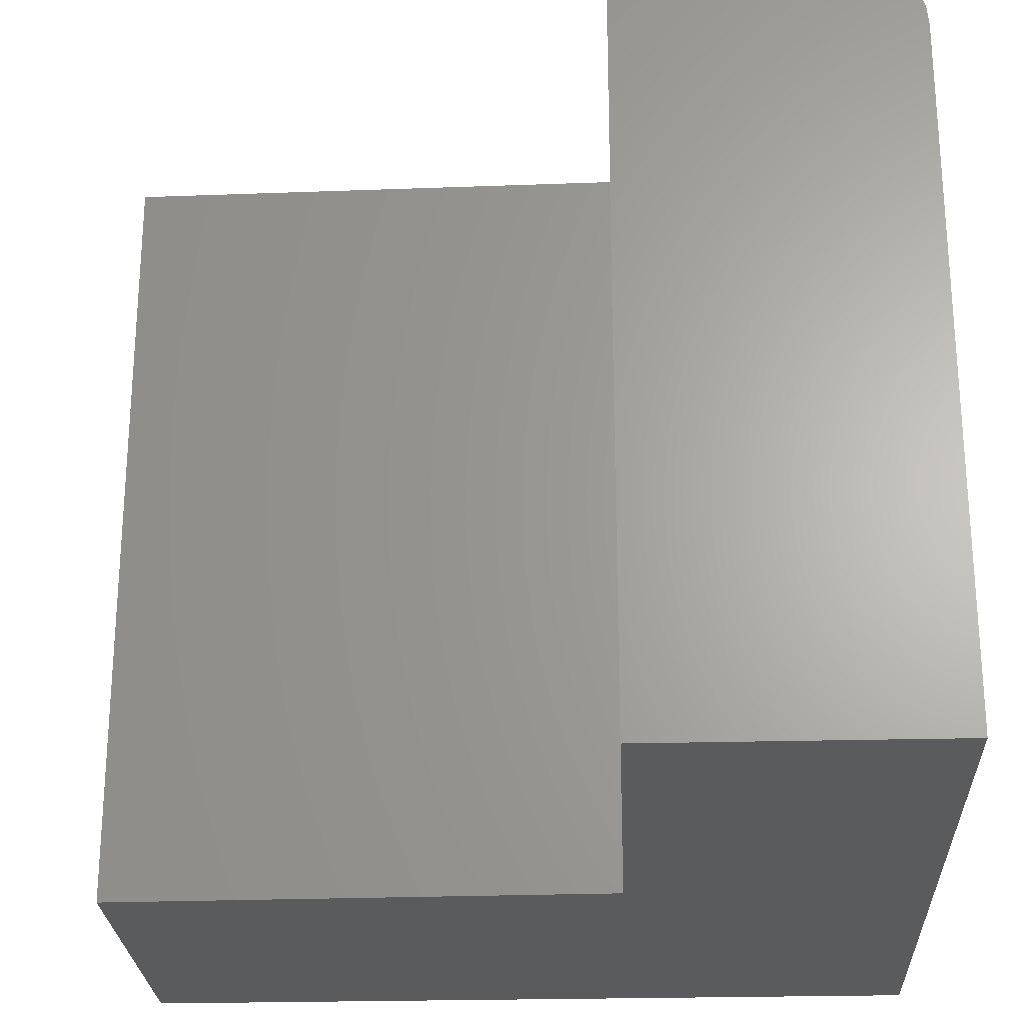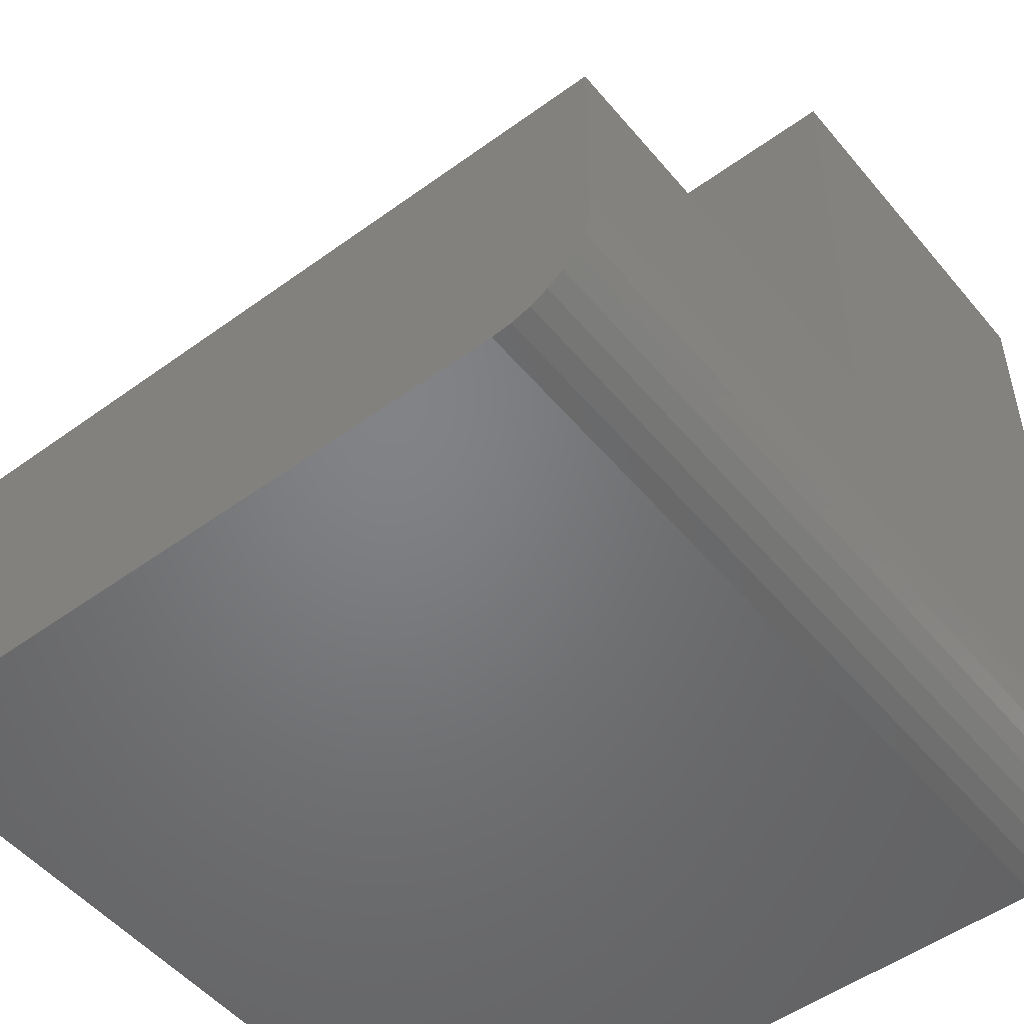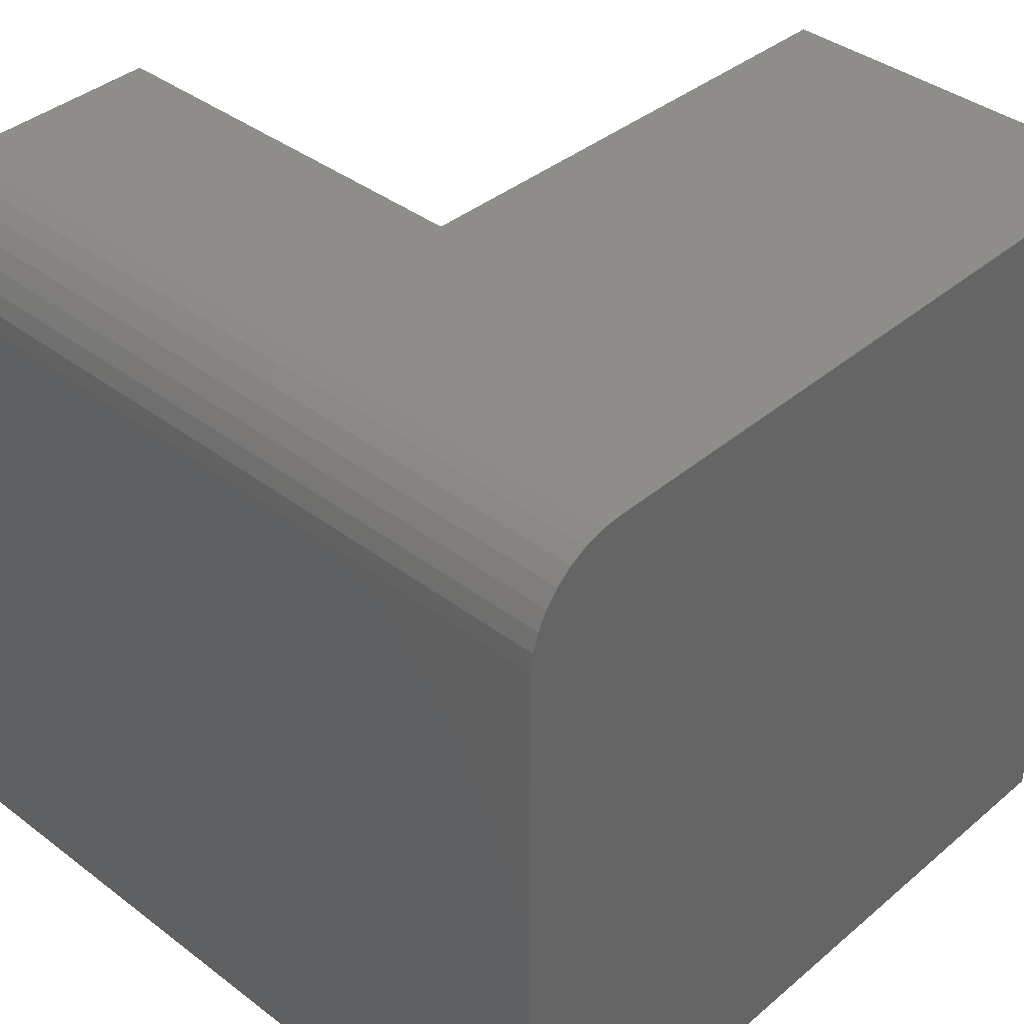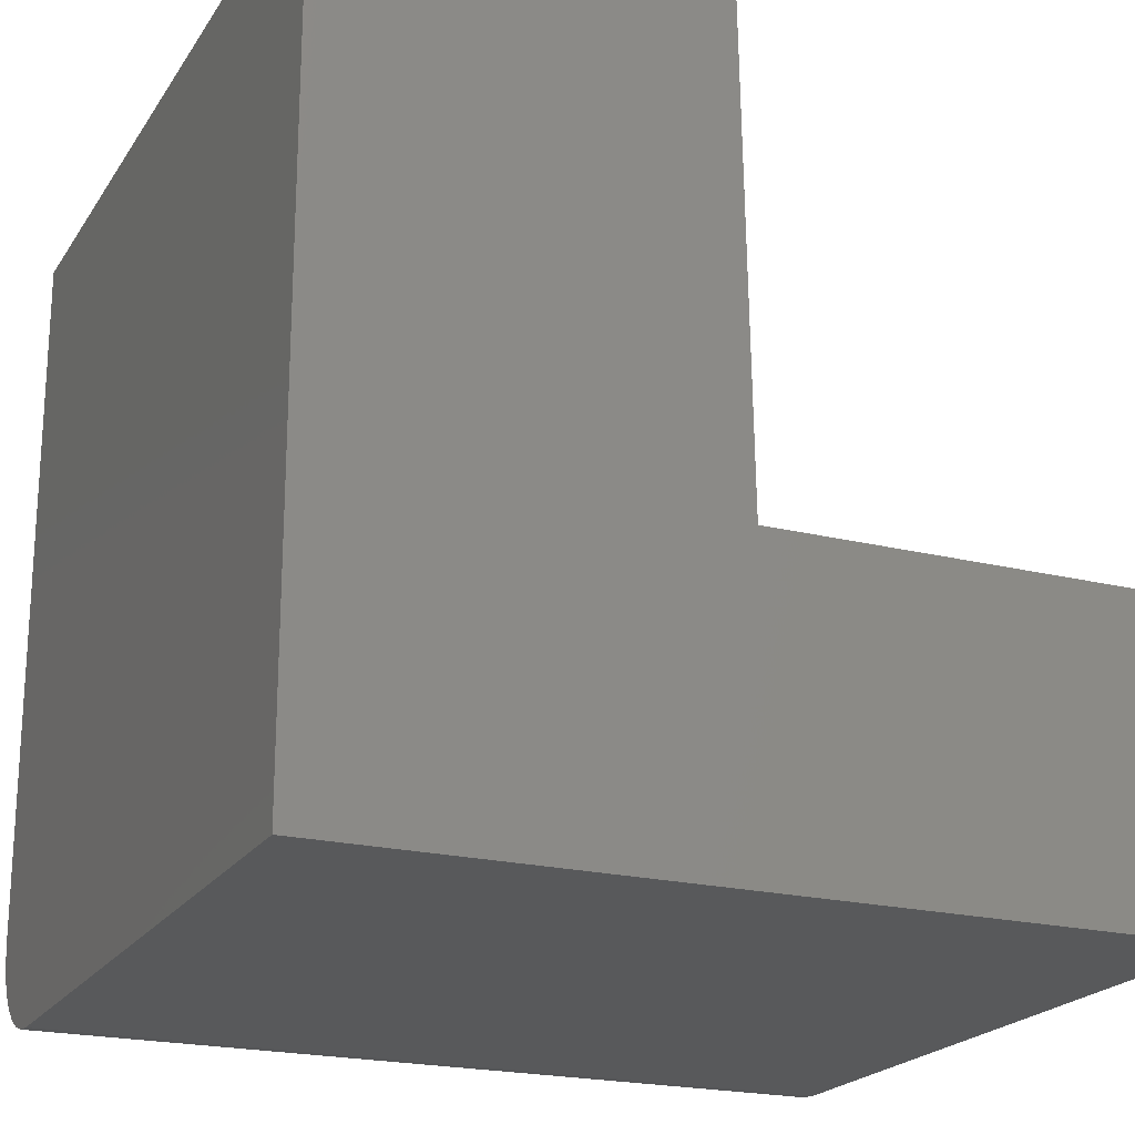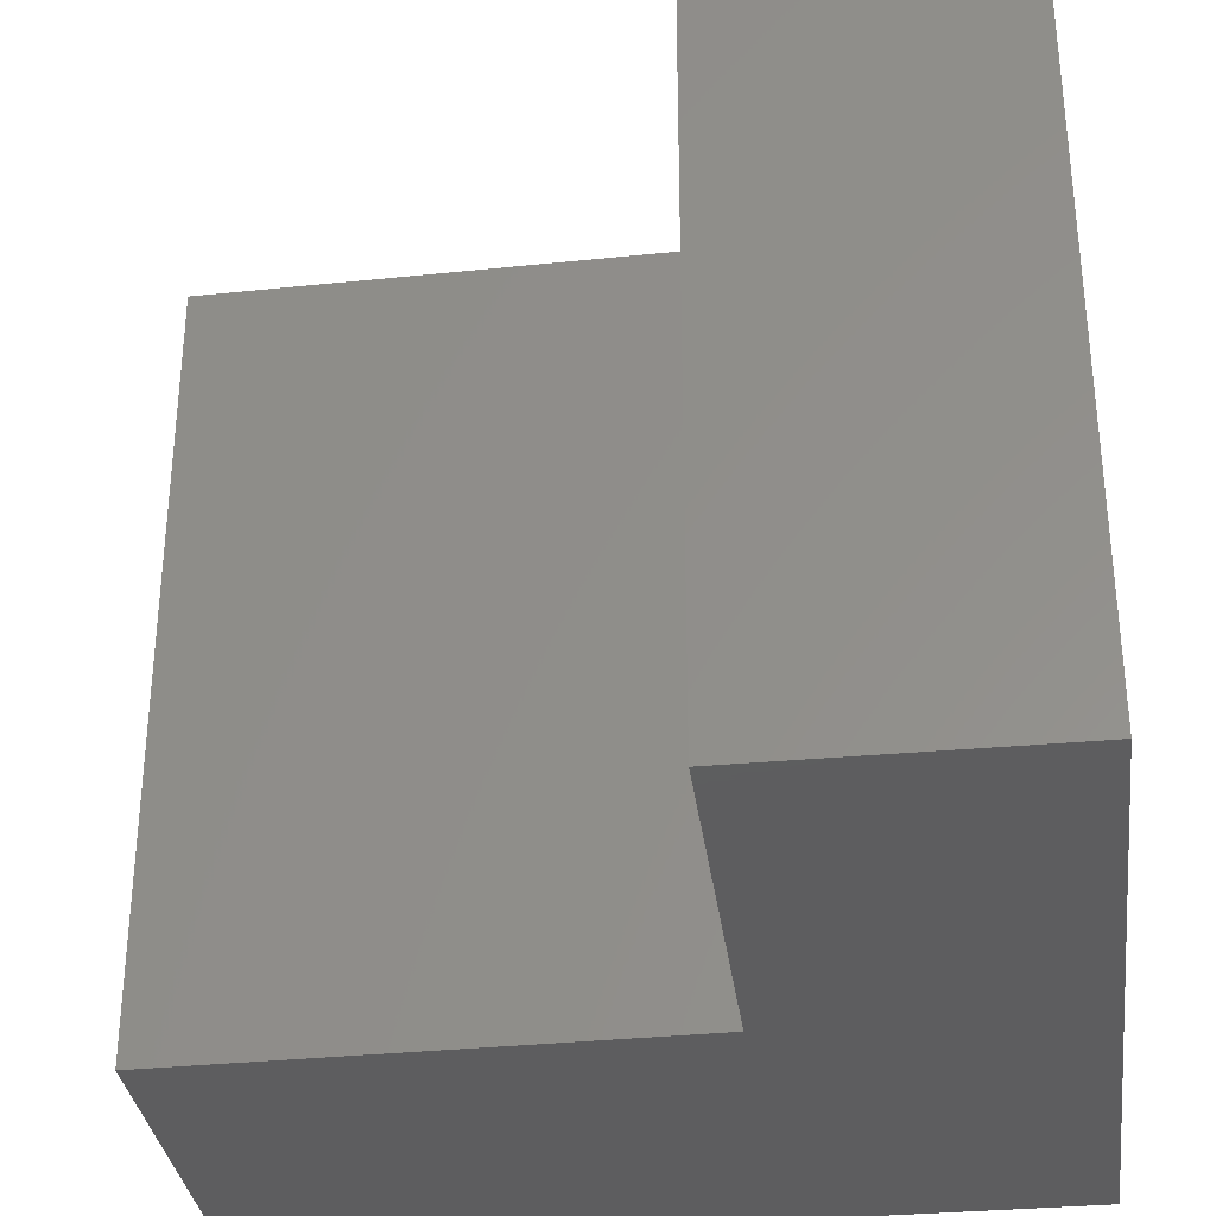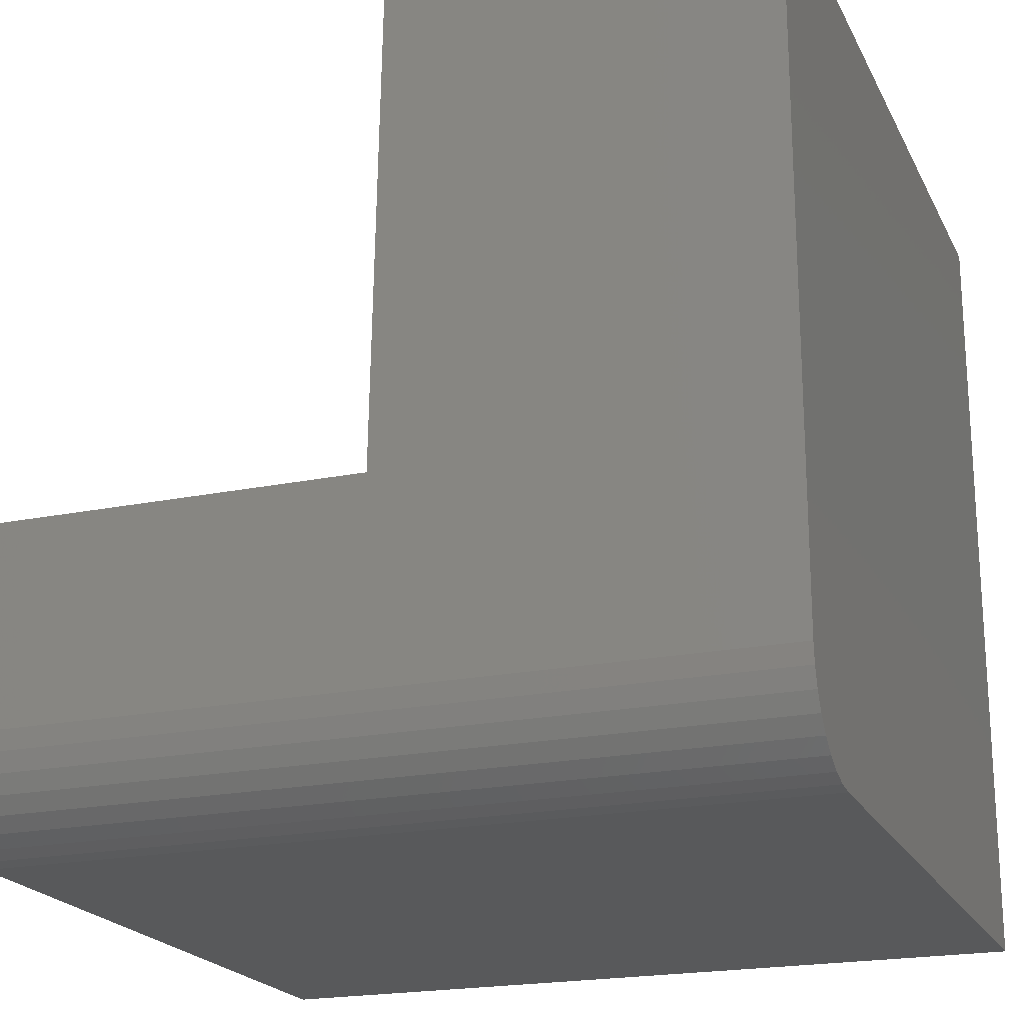
<metadata>
{"format":"stl","ext":"stl","renderer":"f3d","projection":"perspective","resolution":1024,"background":"white","views":[{"elev":-25.1,"azim":92.5,"up":"+Y"},{"elev":-51.0,"azim":128.4,"up":"+Z"},{"elev":39.0,"azim":-136.5,"up":"+Y"},{"elev":-21.0,"azim":-23.9,"up":"+Z"},{"elev":-33.2,"azim":97.2,"up":"+Y"},{"elev":-20.7,"azim":-159.7,"up":"+Z"}]}
</metadata>
<code>
# stl→obj: 28 verts, 52 faces
v -0.4453 5.204e-18 -0.3828
v -0.4453 4.207e-17 0.2812
v -0.08635 6.199e-17 0.2812
v -0.07837 3.587e-17 -0.1974
v 0.3125 5.757e-17 -0.1974
v 0.3125 4.727e-17 -0.3828
v -0.4453 -0.75 -0.4766
v -0.4453 -0.75 0.2812
v -0.4453 -0.001801 -0.4011
v -0.4453 -0.007136 -0.4187
v -0.4453 -0.0158 -0.4349
v -0.4453 -0.02746 -0.4491
v -0.4453 -0.04167 -0.4608
v -0.4453 -0.05787 -0.4694
v -0.4453 -0.07546 -0.4748
v -0.4453 -0.09375 -0.4766
v 0.3125 -0.09375 -0.4766
v 0.3125 -0.07546 -0.4748
v 0.3125 -0.05787 -0.4694
v 0.3125 -0.04167 -0.4608
v 0.3125 -0.02746 -0.4491
v 0.3125 -0.0158 -0.4349
v 0.3125 -0.007136 -0.4187
v 0.3125 -0.001801 -0.4011
v 0.3125 -0.75 -0.1974
v 0.3125 -0.75 -0.4766
v -0.07837 -0.75 -0.1974
v -0.08635 -0.75 0.2812
f 1 2 3
f 1 3 4
f 1 4 5
f 1 5 6
f 7 8 2
f 7 2 1
f 7 1 9
f 7 9 10
f 7 10 11
f 7 11 12
f 7 12 13
f 7 13 14
f 7 14 15
f 7 15 16
f 17 18 19
f 17 19 20
f 17 20 21
f 17 21 22
f 17 22 23
f 17 23 24
f 17 24 6
f 17 6 5
f 17 5 25
f 17 25 26
f 7 16 26
f 26 16 17
f 1 6 9
f 9 6 24
f 9 24 10
f 10 24 23
f 10 23 11
f 11 23 22
f 11 22 12
f 12 22 21
f 12 21 13
f 13 21 20
f 13 20 14
f 14 20 19
f 14 19 15
f 15 19 18
f 15 18 16
f 16 18 17
f 7 26 25
f 7 25 27
f 7 27 28
f 7 28 8
f 3 2 28
f 28 2 8
f 4 3 27
f 27 3 28
f 5 4 25
f 25 4 27

</code>
